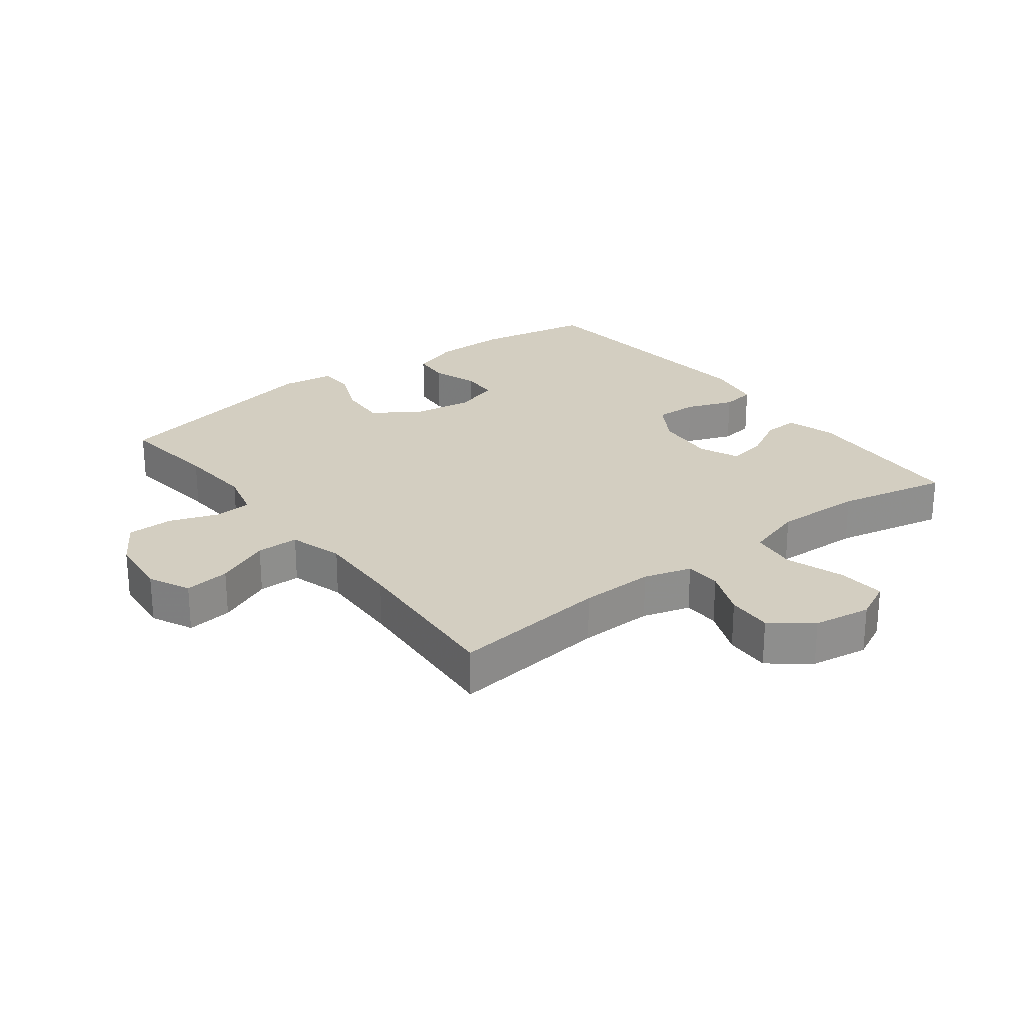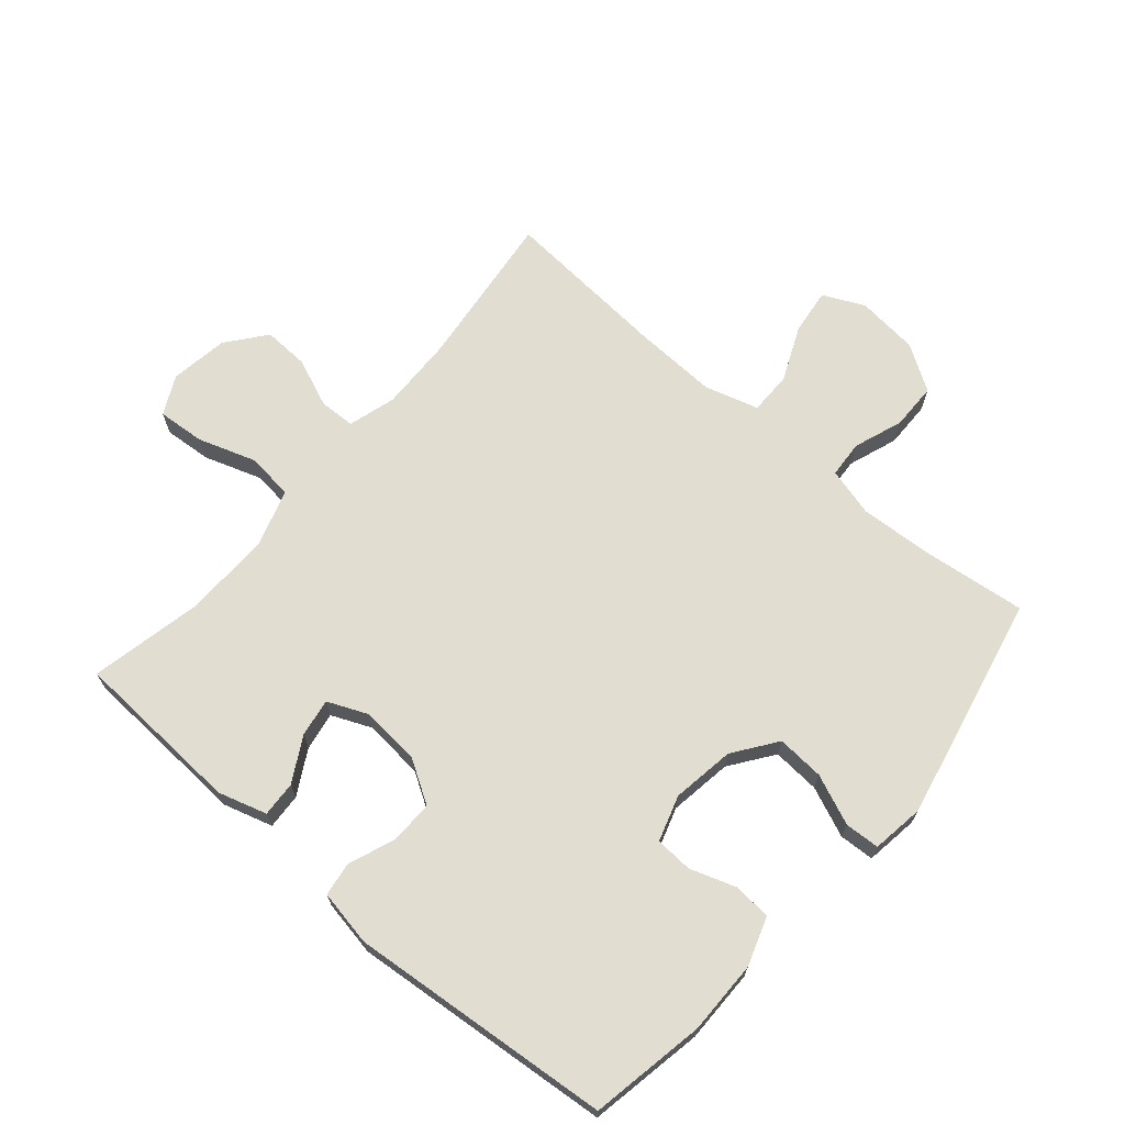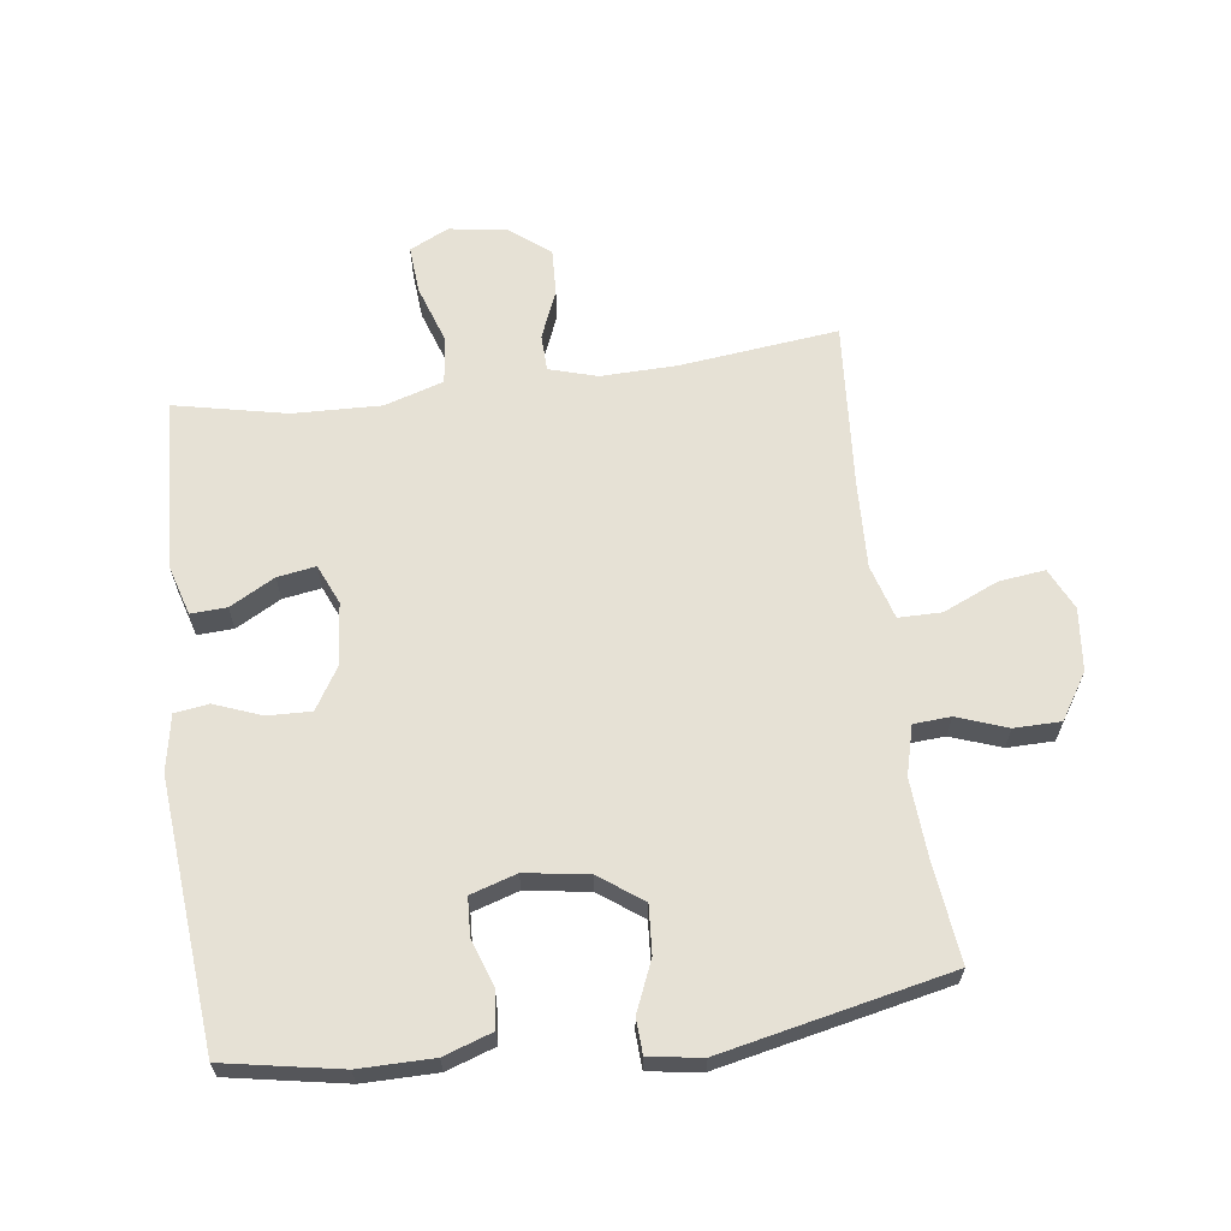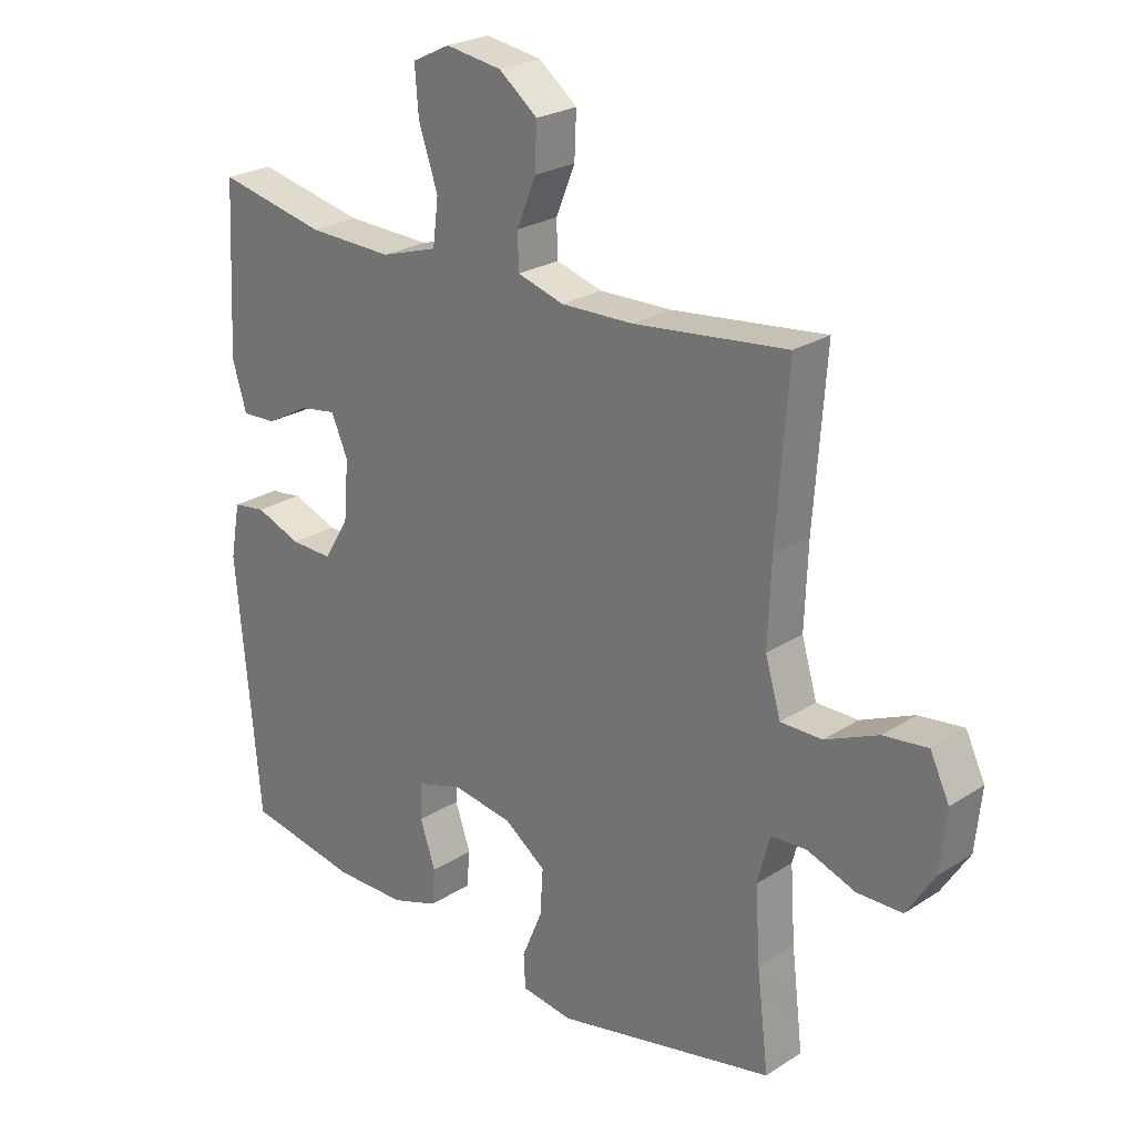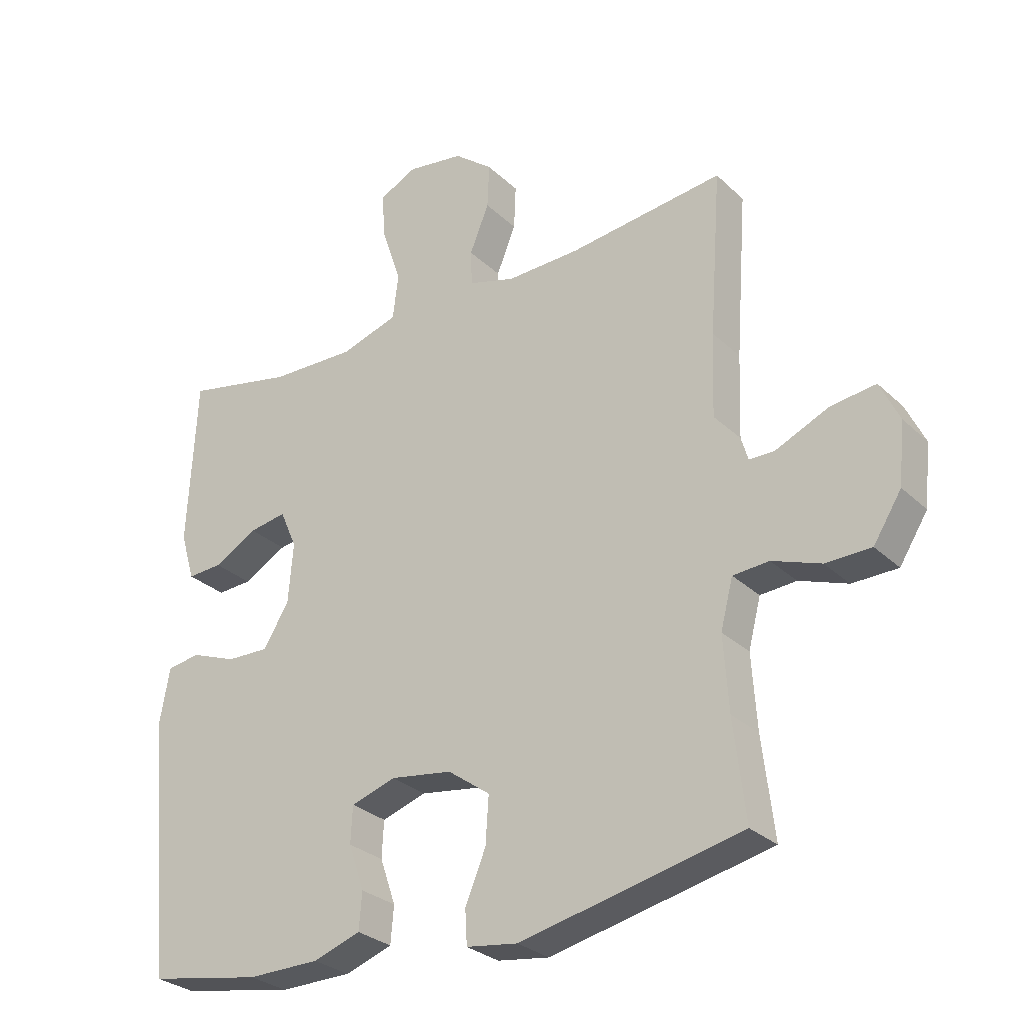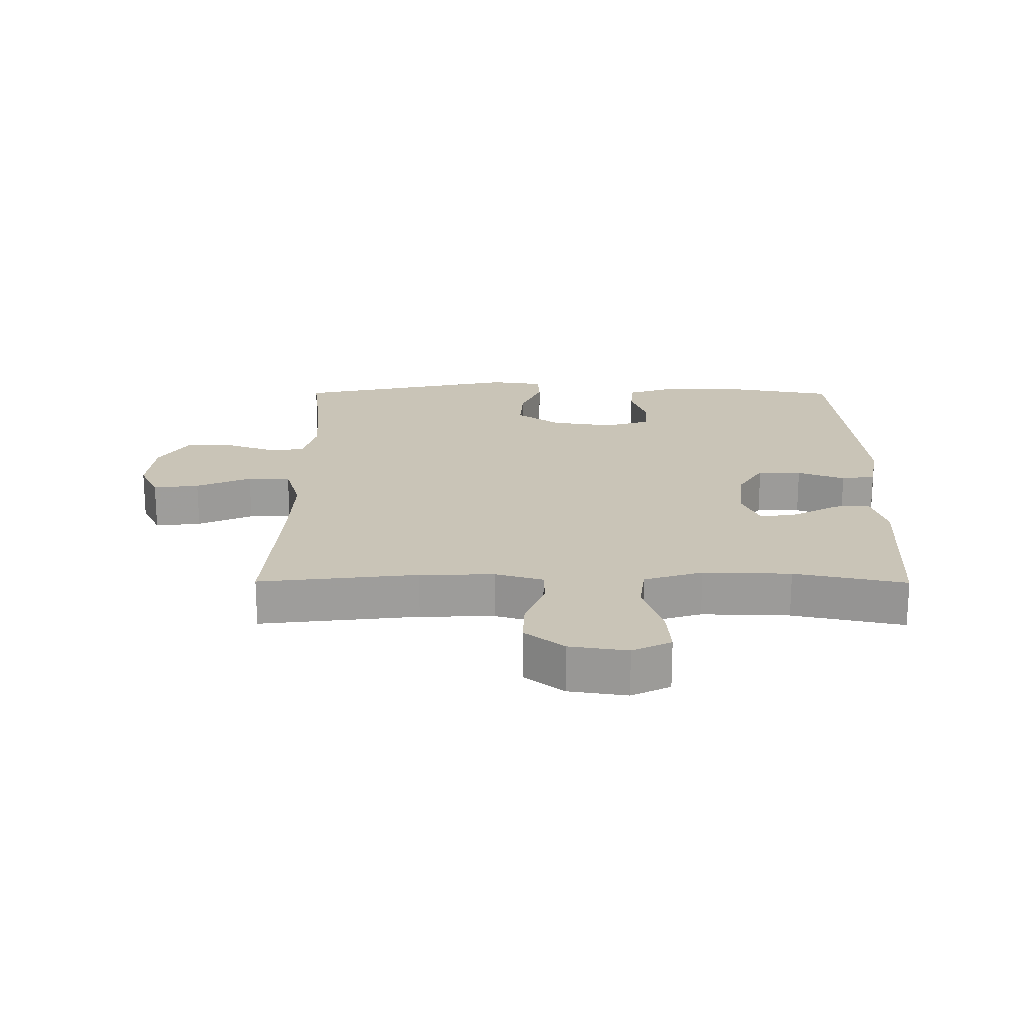
<metadata>
{"format":"obj","ext":"obj","renderer":"f3d","projection":"perspective","resolution":1024,"background":"white","views":[{"elev":25.1,"azim":-37.4,"up":"+Y"},{"elev":68.8,"azim":130.7,"up":"+Y"},{"elev":64.1,"azim":172.6,"up":"+Y"},{"elev":24.6,"azim":-136.3,"up":"+Z"},{"elev":-28.8,"azim":-143.8,"up":"+Z"},{"elev":20.0,"azim":0.3,"up":"+Y"}]}
</metadata>
<code>
v 0.5 0.07 -0.5
v 0.318 0.07 -0.533
v 0.202 0.07 -0.532
v 0.126 0.07 -0.506
v 0.121 0.07 -0.447
v 0.146 0.07 -0.374
v 0.143 0.07 -0.315
v 0.071 0.07 -0.292
v -0.028 0.07 -0.307
v -0.096 0.07 -0.356
v -0.091 0.07 -0.431
v -0.058 0.07 -0.51
v -0.061 0.07 -0.565
v -0.144 0.07 -0.577
v -0.5 0.07 -0.5
v -0.481 0.07 -0.341
v -0.473 0.07 -0.222
v -0.493 0.07 -0.145
v -0.551 0.07 -0.141
v -0.629 0.07 -0.169
v -0.702 0.07 -0.168
v -0.747 0.07 -0.097
v -0.757 0.07 0.001
v -0.726 0.07 0.066
v -0.654 0.07 0.057
v -0.568 0.07 0.019
v -0.501 0.07 0.019
v -0.476 0.07 0.104
v -0.481 0.07 0.237
v -0.5 0.07 0.5
v -0.251 0.07 0.471
v -0.134 0.07 0.468
v -0.059 0.07 0.49
v -0.057 0.07 0.547
v -0.088 0.07 0.623
v -0.091 0.07 0.695
v -0.029 0.07 0.744
v 0.062 0.07 0.758
v 0.123 0.07 0.728
v 0.117 0.07 0.653
v 0.086 0.07 0.561
v 0.095 0.07 0.488
v 0.187 0.07 0.459
v 0.325 0.07 0.463
v 0.5 0.07 0.5
v 0.514 0.07 0.231
v 0.491 0.07 0.154
v 0.435 0.07 0.157
v 0.365 0.07 0.196
v 0.305 0.07 0.206
v 0.278 0.07 0.144
v 0.286 0.07 0.048
v 0.327 0.07 -0.019
v 0.395 0.07 -0.017
v 0.469 0.07 0.011
v 0.522 0.07 0.003
v 0.538 0.07 -0.085
v 0.5 0 -0.5
v 0.318 0 -0.533
v 0.202 0 -0.532
v 0.126 0 -0.506
v 0.121 0 -0.447
v 0.146 0 -0.374
v 0.143 0 -0.315
v 0.071 0 -0.292
v -0.028 0 -0.307
v -0.096 0 -0.356
v -0.091 0 -0.431
v -0.058 0 -0.51
v -0.061 0 -0.565
v -0.144 0 -0.577
v -0.5 0 -0.5
v -0.481 0 -0.341
v -0.473 0 -0.222
v -0.493 0 -0.145
v -0.551 0 -0.141
v -0.629 0 -0.169
v -0.702 0 -0.168
v -0.747 0 -0.097
v -0.757 0 0.001
v -0.726 0 0.066
v -0.654 0 0.057
v -0.568 0 0.019
v -0.501 0 0.019
v -0.476 0 0.104
v -0.481 0 0.237
v -0.5 0 0.5
v -0.251 0 0.471
v -0.134 0 0.468
v -0.059 0 0.49
v -0.057 0 0.547
v -0.088 0 0.623
v -0.091 0 0.695
v -0.029 0 0.744
v 0.062 0 0.758
v 0.123 0 0.728
v 0.117 0 0.653
v 0.086 0 0.561
v 0.095 0 0.488
v 0.187 0 0.459
v 0.325 0 0.463
v 0.5 0 0.5
v 0.514 0 0.231
v 0.491 0 0.154
v 0.435 0 0.157
v 0.365 0 0.196
v 0.305 0 0.206
v 0.278 0 0.144
v 0.286 0 0.048
v 0.327 0 -0.019
v 0.395 0 -0.017
v 0.469 0 0.011
v 0.522 0 0.003
v 0.538 0 -0.085
f 54 55 56 57
f 53 54 57 1
f 52 53 1 2
f 51 52 2 3
f 46 47 48 49
f 44 45 46 49
f 43 44 49 50
f 42 43 50 51
f 38 39 40 41
f 36 37 38 41
f 34 35 36 41
f 33 34 41 42
f 32 33 42 51
f 29 30 31
f 28 29 31 32
f 27 28 32 51
f 23 24 25 26
f 23 26 27
f 22 23 27
f 19 20 21 22
f 18 19 22 27
f 17 18 27 51
f 13 14 15 16
f 11 12 13 16
f 10 11 16 17
f 9 10 17 51
f 3 4 5 6
f 3 6 7
f 51 3 7
f 8 9 51
f 7 8 51
f 114 113 112 111
f 58 114 111 110
f 59 58 110 109
f 60 59 109 108
f 106 105 104 103
f 106 103 102 101
f 107 106 101 100
f 108 107 100 99
f 98 97 96 95
f 98 95 94 93
f 98 93 92 91
f 99 98 91 90
f 108 99 90 89
f 88 87 86
f 89 88 86 85
f 108 89 85 84
f 83 82 81 80
f 84 83 80
f 84 80 79
f 79 78 77 76
f 84 79 76 75
f 108 84 75 74
f 73 72 71 70
f 73 70 69 68
f 74 73 68 67
f 108 74 67 66
f 63 62 61 60
f 64 63 60
f 64 60 108
f 108 66 65
f 108 65 64
f 1 58 59 2
f 2 59 60 3
f 3 60 61 4
f 4 61 62 5
f 5 62 63 6
f 6 63 64 7
f 7 64 65 8
f 8 65 66 9
f 9 66 67 10
f 10 67 68 11
f 11 68 69 12
f 12 69 70 13
f 13 70 71 14
f 14 71 72 15
f 15 72 73 16
f 16 73 74 17
f 17 74 75 18
f 18 75 76 19
f 19 76 77 20
f 20 77 78 21
f 21 78 79 22
f 22 79 80 23
f 23 80 81 24
f 24 81 82 25
f 25 82 83 26
f 26 83 84 27
f 27 84 85 28
f 28 85 86 29
f 29 86 87 30
f 30 87 88 31
f 31 88 89 32
f 32 89 90 33
f 33 90 91 34
f 34 91 92 35
f 35 92 93 36
f 36 93 94 37
f 37 94 95 38
f 38 95 96 39
f 39 96 97 40
f 40 97 98 41
f 41 98 99 42
f 42 99 100 43
f 43 100 101 44
f 44 101 102 45
f 45 102 103 46
f 46 103 104 47
f 47 104 105 48
f 48 105 106 49
f 49 106 107 50
f 50 107 108 51
f 51 108 109 52
f 52 109 110 53
f 53 110 111 54
f 54 111 112 55
f 55 112 113 56
f 56 113 114 57
f 57 114 58 1

</code>
